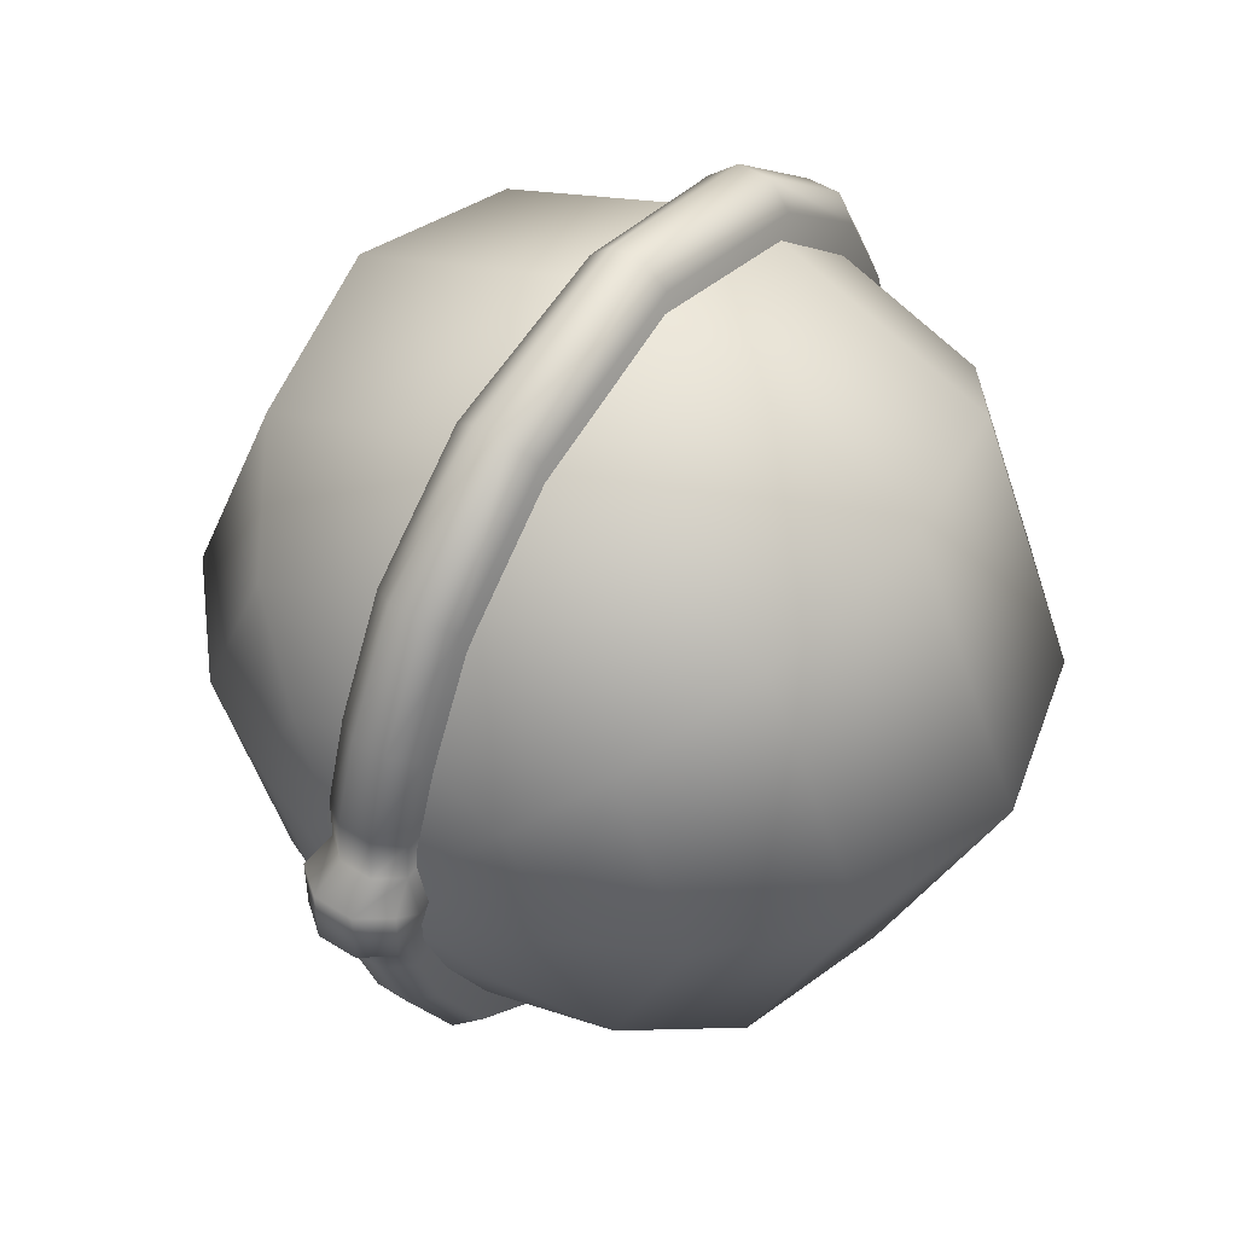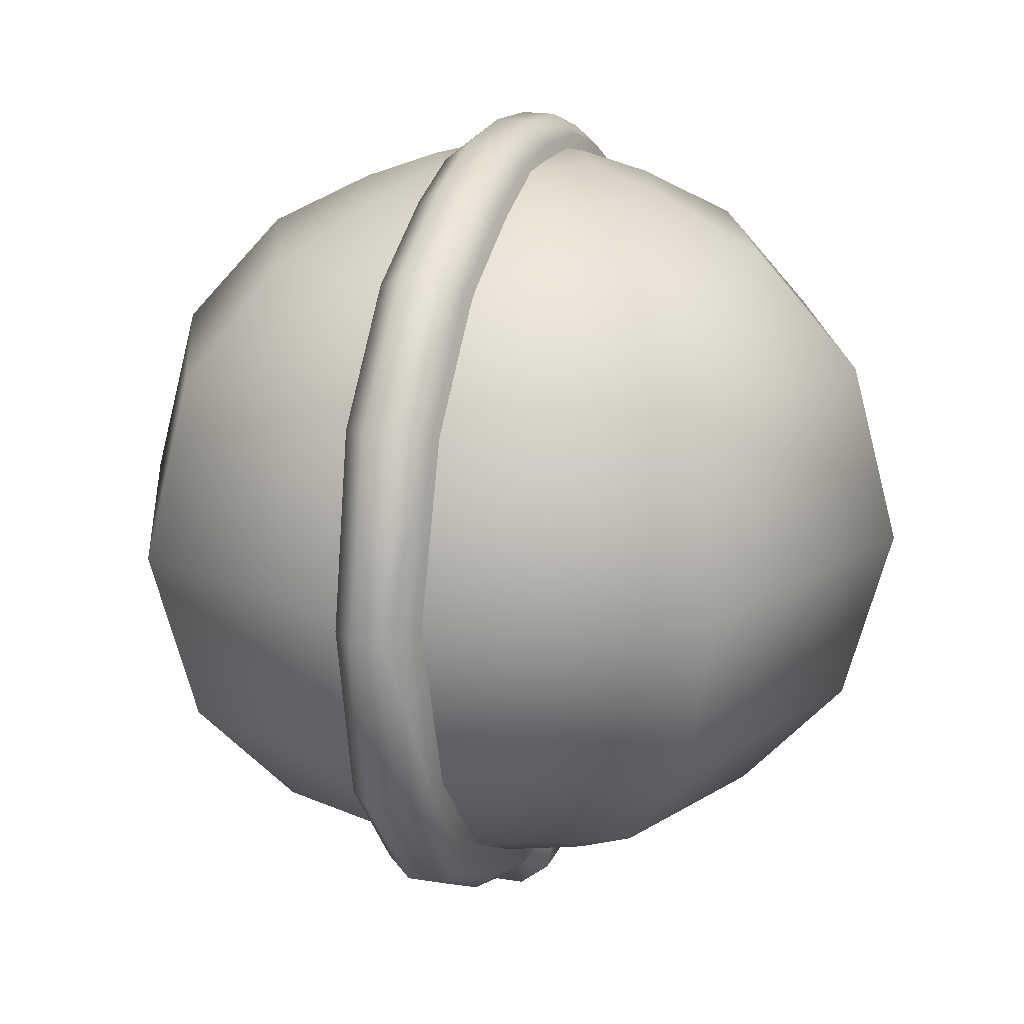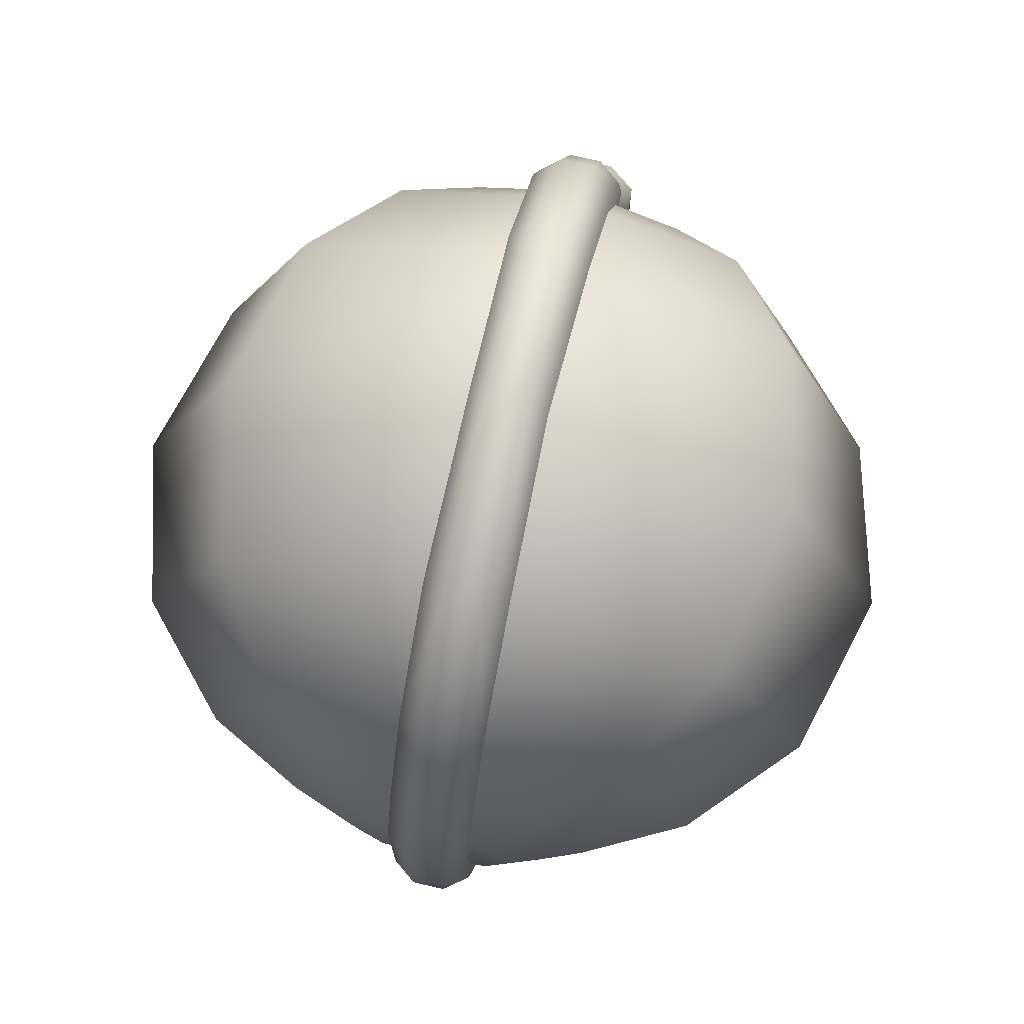
<metadata>
{"format":"obj","ext":"obj","renderer":"f3d","projection":"perspective","resolution":1024,"background":"white","views":[{"elev":49.3,"azim":-145.2,"up":"+Y"},{"elev":18.7,"azim":-162.4,"up":"+Z"},{"elev":73.3,"azim":12.9,"up":"+Y"}]}
</metadata>
<code>
g Sphere
v -0.002654 0.002654 -0.008155
v -0.001379 0.00138 -0.008827
v 1.211e-09 0.001951 -0.008827
v 1.024e-09 0.003753 -0.008155
v 0.002654 0.002654 -0.008155
v 0.00138 0.00138 -0.008827
v -0.004416 0.004416 -0.006862
v 1.173e-09 0.006245 -0.006862
v -0.006143 0.006143 -0.004189
v 1.937e-09 0.008688 -0.004189
v -0.006935 0.006935 6.063e-10
v 1.714e-09 0.009808 8.574e-10
v 0.006143 0.006143 -0.004189
v 0.004416 0.004416 -0.006862
v 4.236e-10 7.717e-10 -0.008827
v 0.006935 0.006935 6.063e-10
v -0.002654 0.002654 -0.008155
v -0.003753 7.129e-10 -0.008155
v -0.001951 7.717e-10 -0.008827
v -0.001379 0.00138 -0.008827
v -0.004416 0.004416 -0.006862
v -0.006245 5.999e-10 -0.006862
v -0.008688 3.662e-10 -0.004189
v -0.006143 0.006143 -0.004189
v -0.009808 0 0
v -0.006935 0.006935 6.063e-10
v 4.236e-10 7.717e-10 -0.008827
v 0.00138 0.00138 -0.008827
v 0.001951 7.717e-10 -0.008827
v 0.003753 7.129e-10 -0.008155
v 0.002654 0.002654 -0.008155
v 0.004416 0.004416 -0.006862
v 0.006245 5.999e-10 -0.006862
v 0.006143 0.006143 -0.004189
v 0.008688 3.662e-10 -0.004189
v 4.236e-10 7.717e-10 -0.008827
v 0.009808 0 0
v 0.006935 0.006935 6.063e-10
v 0.001951 7.717e-10 -0.008827
v 0.001379 -0.001379 -0.008827
v 0.002654 -0.002654 -0.008155
v 0.003753 7.129e-10 -0.008155
v 0.006245 5.999e-10 -0.006862
v 0.004416 -0.004416 -0.006862
v 0.006143 -0.006143 -0.004189
v 0.008688 3.662e-10 -0.004189
v 0.009808 0 0
v 0.006935 -0.006935 -6.063e-10
v 4.236e-10 7.717e-10 -0.008827
v 0.001379 -0.001379 -0.008827
v 9.406e-10 -0.001951 -0.008827
v 6.147e-10 -0.003753 -0.008155
v 0.002654 -0.002654 -0.008155
v -0.002654 -0.002654 -0.008155
v -0.001379 -0.001379 -0.008827
v -2.235e-10 -0.006245 -0.006862
v -0.004416 -0.004416 -0.006862
v -0.006143 -0.006143 -0.004189
v -1.49e-09 -0.008688 -0.004189
v 0.006143 -0.006143 -0.004189
v 0.004416 -0.004416 -0.006862
v 4.236e-10 7.717e-10 -0.008827
v -0.006935 -0.006935 -6.063e-10
v -1.267e-09 -0.009808 -8.574e-10
v 0.006935 -0.006935 -6.063e-10
v -0.001379 -0.001379 -0.008827
v -0.001951 7.717e-10 -0.008827
v -0.003753 7.129e-10 -0.008155
v -0.002654 -0.002654 -0.008155
v -0.006245 5.999e-10 -0.006862
v -0.004416 -0.004416 -0.006862
v -0.006143 -0.006143 -0.004189
v -0.008688 3.662e-10 -0.004189
v 4.236e-10 7.717e-10 -0.008827
v -0.009808 0 0
v -0.006935 -0.006935 -6.063e-10
v 0.006143 -0.006143 0.004189
v -1.49e-09 -0.008688 0.004189
v -2.235e-10 -0.006245 0.006862
v 0.004416 -0.004416 0.006862
v -0.006143 -0.006143 0.004189
v -0.004416 -0.004416 0.006862
v 6.147e-10 -0.003753 0.008155
v 0.002654 -0.002654 0.008155
v 9.406e-10 -0.001951 0.008827
v 0.001379 -0.001379 0.008827
v -0.001379 -0.001379 0.008827
v -0.002654 -0.002654 0.008155
v 4.236e-10 -7.717e-10 0.008827
v 0.006935 -0.006935 -6.063e-10
v -1.267e-09 -0.009808 -8.574e-10
v -0.006935 -0.006935 -6.063e-10
v -0.004416 -0.004416 0.006862
v -0.006143 -0.006143 0.004189
v -0.008688 -3.662e-10 0.004189
v -0.006245 -5.999e-10 0.006862
v -0.009808 0 0
v -0.006935 -0.006935 -6.063e-10
v -0.002654 -0.002654 0.008155
v -0.003753 -7.129e-10 0.008155
v -0.001379 -0.001379 0.008827
v -0.001951 -7.717e-10 0.008827
v 4.236e-10 -7.717e-10 0.008827
v -0.009808 0 0
v -0.006935 0.006935 6.063e-10
v -0.006143 0.006143 0.004189
v -0.008688 -3.662e-10 0.004189
v -0.004416 0.004416 0.006862
v -0.006245 -5.999e-10 0.006862
v -0.002654 0.002654 0.008155
v -0.003753 -7.129e-10 0.008155
v -0.001951 -7.717e-10 0.008827
v -0.001379 0.00138 0.008827
v 4.236e-10 -7.717e-10 0.008827
v -0.004416 0.004416 0.006862
v -0.006143 0.006143 0.004189
v 1.937e-09 0.008688 0.004189
v 1.173e-09 0.006245 0.006862
v 1.714e-09 0.009808 8.574e-10
v -0.006935 0.006935 6.063e-10
v 0.006143 0.006143 0.004189
v 0.006935 0.006935 6.063e-10
v 0.004416 0.004416 0.006862
v 1.024e-09 0.003753 0.008155
v -0.002654 0.002654 0.008155
v 1.211e-09 0.001951 0.008827
v -0.001379 0.00138 0.008827
v 0.002654 0.002654 0.008155
v 0.00138 0.00138 0.008827
v 4.236e-10 -7.717e-10 0.008827
v 0.004416 0.004416 0.006862
v 0.006143 0.006143 0.004189
v 0.008688 -3.662e-10 0.004189
v 0.006245 -5.999e-10 0.006862
v 0.009808 0 0
v 0.006935 0.006935 6.063e-10
v 0.002654 0.002654 0.008155
v 0.003753 -7.129e-10 0.008155
v 0.00138 0.00138 0.008827
v 0.001951 -7.717e-10 0.008827
v 4.236e-10 -7.717e-10 0.008827
v 0.008688 -3.662e-10 0.004189
v 0.006143 -0.006143 0.004189
v 0.004416 -0.004416 0.006862
v 0.006245 -5.999e-10 0.006862
v 0.002654 -0.002654 0.008155
v 0.003753 -7.129e-10 0.008155
v 0.001951 -7.717e-10 0.008827
v 0.001379 -0.001379 0.008827
v 4.236e-10 -7.717e-10 0.008827
v 0.006935 -0.006935 -6.063e-10
v 0.009808 0 0
v 0.0003827 -0.01058 -9.245e-10
v 0.0004 -0.009426 0.004582
v 0.001 -0.008966 0.00436
v 0.0009238 -0.01006 7.658e-06
v 0.001 -0.006646 0.007089
v 0.0004 -0.006968 0.007453
v 0.0004 -0.004243 0.008883
v 0.001 -0.004041 0.00846
v 0.0004 -0.002207 0.009541
v 0.001 -0.002091 0.009098
v 0.0003827 -8.514e-10 0.009738
v 0.0009238 7.656e-06 0.009224
v 0.0003827 -8.514e-10 0.009738
v 0.0004 0.002207 0.009541
v 0.001 0.002091 0.009098
v 0.0009238 7.656e-06 0.009224
v 0.001 0.004041 0.00846
v 0.0004 0.004243 0.008883
v 0.001 0.006646 0.007089
v 0.0004 0.006968 0.007453
v 0.0004 0.009426 0.004582
v 0.001 0.008966 0.00436
v 0.0003827 0.01058 9.245e-10
v 0.0009238 0.01006 7.66e-06
v 0.001 -0.006646 0.007089
v 0.001 -0.004041 0.00846
v 0.0009238 4.031e-10 3.524e-17
v 0.001 -0.002091 0.009098
v 0.0009238 7.656e-06 0.009224
v 0.001 -0.008966 0.00436
v 0.0009238 -0.01006 7.658e-06
v 0.0009238 7.656e-06 0.009224
v 0.001 0.002091 0.009098
v 0.0009238 4.031e-10 3.524e-17
v 0.001 0.004041 0.00846
v 0.001 0.006646 0.007089
v 0.001 0.008966 0.00436
v 0.0009238 0.01006 7.66e-06
v 0.0009238 0.01006 7.66e-06
v 0.001 0.008966 -0.00436
v 0.0009238 4.031e-10 3.524e-17
v 0.001 0.006646 -0.007089
v 0.001 0.004041 -0.00846
v 0.001 0.002091 -0.009098
v 0.0009619 0.001042 -0.009161
v 0.001212 -3.827e-06 -0.009161
v 0.0009238 4.031e-10 3.524e-17
v 0.001 -0.002091 -0.009098
v 0.001 -0.004041 -0.00846
v 0.001 -0.006646 -0.007089
v 0.001 -0.008966 -0.00436
v 0.0009238 -0.01006 7.658e-06
v 0.0009619 -0.001049 -0.009161
v 0.001212 -3.827e-06 -0.009161
v 0.0003827 0.01058 9.245e-10
v 0.0004 0.009426 -0.004582
v 0.001 0.008966 -0.00436
v 0.0009238 0.01006 7.66e-06
v 0.001 0.006646 -0.007089
v 0.0004 0.006968 -0.007453
v 0.001 0.004041 -0.00846
v 0.0004 0.004243 -0.008883
v 0.001 0.002091 -0.009098
v 0.0004 0.002207 -0.009541
v 0.0003913 0.001104 -0.00964
v 0.0009619 0.001042 -0.009161
v 0.0004837 0.0006898 -0.01042
v 0.001179 0.0006462 -0.009882
v 0.0004837 -0.0006898 -0.01042
v 0.001179 -0.0006606 -0.009882
v 0.0003913 -0.001104 -0.00964
v 0.0009619 -0.001049 -0.009161
v 0.001 -0.002091 -0.009098
v 0.0004 -0.002207 -0.009541
v 0.001 -0.004041 -0.00846
v 0.0004 -0.004243 -0.008883
v 0.001 -0.006646 -0.007089
v 0.0004 -0.006968 -0.007453
v 0.001 -0.008966 -0.00436
v 0.0004 -0.009426 -0.004582
v 0.0009238 -0.01006 7.658e-06
v 0.0003827 -0.01058 -9.245e-10
v 0.0004 -0.006968 0.007453
v 0.0004 -0.009426 0.004582
v -0.0004 -0.009426 0.004582
v -0.0004 -0.006968 0.007453
v -0.0003827 -0.01058 -9.245e-10
v 0.0003827 -0.01058 -9.245e-10
v -0.0004 -0.004243 0.008883
v 0.0004 -0.004243 0.008883
v -0.0004 -0.002207 0.009541
v 0.0004 -0.002207 0.009541
v -0.0003827 -8.514e-10 0.009738
v 0.0003827 -8.514e-10 0.009738
v -0.0003827 -0.01058 -9.245e-10
v 0.0003827 -0.01058 -9.245e-10
v 0.0004 -0.009426 -0.004582
v -0.0004 -0.009426 -0.004582
v 0.0004 -0.006968 -0.007453
v -0.0004 -0.006968 -0.007453
v -0.0004 -0.004243 -0.008883
v 0.0004 -0.004243 -0.008883
v -0.0004 -0.002207 -0.009541
v 0.0004 -0.002207 -0.009541
v -0.0003913 -0.001104 -0.00964
v 0.0003913 -0.001104 -0.00964
v 0.0004837 -0.0006898 -0.01042
v -0.0004838 -0.0006898 -0.01042
v -0.0004838 0.0006898 -0.01042
v 0.0004837 0.0006898 -0.01042
v -0.0003913 0.001104 -0.00964
v 0.0003913 0.001104 -0.00964
v 0.0004 0.002207 -0.009541
v -0.0004 0.002207 -0.009541
v 0.0004 0.004243 -0.008883
v -0.0004 0.004243 -0.008883
v 0.0004 0.006968 -0.007453
v -0.0004 0.006968 -0.007453
v -0.0004 0.009426 -0.004582
v 0.0004 0.009426 -0.004582
v -0.0003827 0.01058 9.245e-10
v 0.0003827 0.01058 9.245e-10
v -0.0003827 0.01058 9.245e-10
v 0.0003827 0.01058 9.245e-10
v 0.0004 0.009426 0.004582
v -0.0004 0.009426 0.004582
v 0.0004 0.006968 0.007453
v -0.0004 0.006968 0.007453
v -0.0004 0.004243 0.008883
v 0.0004 0.004243 0.008883
v -0.0004 0.002207 0.009541
v 0.0004 0.002207 0.009541
v -0.0003827 -8.514e-10 0.009738
v 0.0003827 -8.514e-10 0.009738
v -0.001 -0.006646 0.007089
v -0.0004 -0.006968 0.007453
v -0.0004 -0.009426 0.004582
v -0.001 -0.008966 0.00436
v -0.0003827 -0.01058 -9.245e-10
v -0.0009238 -0.01006 7.658e-06
v -0.0004 -0.004243 0.008883
v -0.001 -0.004041 0.00846
v -0.0004 -0.002207 0.009541
v -0.001 -0.002091 0.009098
v -0.0003827 -8.514e-10 0.009738
v -0.0009238 7.661e-06 0.009224
v -0.0003827 -0.01058 -9.245e-10
v -0.0004 -0.009426 -0.004582
v -0.001 -0.008966 -0.00436
v -0.0009238 -0.01006 7.658e-06
v -0.001 -0.006646 -0.007089
v -0.0004 -0.006968 -0.007453
v -0.0004 -0.004243 -0.008883
v -0.001 -0.004041 -0.00846
v -0.0004 -0.002207 -0.009541
v -0.001 -0.002091 -0.009098
v -0.0003913 -0.001104 -0.00964
v -0.0009619 -0.001049 -0.009161
v -0.001179 -0.0006606 -0.009882
v -0.0004838 -0.0006898 -0.01042
v -0.0004838 0.0006898 -0.01042
v -0.001179 0.0006462 -0.009882
v -0.0009619 0.001042 -0.009161
v -0.0003913 0.001104 -0.00964
v -0.001 0.002091 -0.009098
v -0.0004 0.002207 -0.009541
v -0.001 0.004041 -0.00846
v -0.0004 0.004243 -0.008883
v -0.001 0.006646 -0.007089
v -0.0004 0.006968 -0.007453
v -0.0004 0.009426 -0.004582
v -0.001 0.008966 -0.00436
v -0.0003827 0.01058 9.245e-10
v -0.0009238 0.01006 7.66e-06
v -0.0003827 0.01058 9.245e-10
v -0.0004 0.009426 0.004582
v -0.001 0.008966 0.00436
v -0.0009238 0.01006 7.66e-06
v -0.001 0.006646 0.007089
v -0.0004 0.006968 0.007453
v -0.0004 0.004243 0.008883
v -0.001 0.004041 0.00846
v -0.0004 0.002207 0.009541
v -0.001 0.002091 0.009098
v -0.0003827 -8.514e-10 0.009738
v -0.0009238 7.661e-06 0.009224
v -0.001 -0.006646 0.007089
v -0.0002706 0.0002571 3.829e-06
v -0.001 -0.004041 0.00846
v -0.001 -0.002091 0.009098
v -0.0009238 7.661e-06 0.009224
v -0.001 -0.008966 0.00436
v -0.0009238 -0.01006 7.658e-06
v -0.0009238 7.661e-06 0.009224
v -0.0002706 0.0002571 3.829e-06
v -0.001 0.002091 0.009098
v -0.001 0.004041 0.00846
v -0.001 0.006646 0.007089
v -0.001 0.008966 0.00436
v -0.0009238 0.01006 7.66e-06
v -0.0009238 0.01006 7.66e-06
v -0.0002706 0.0002571 3.829e-06
v -0.001 0.008966 -0.00436
v -0.001 0.006646 -0.007089
v -0.001 0.004041 -0.00846
v -0.001 0.002091 -0.009098
v -0.0009619 0.001042 -0.009161
v -0.001212 -3.829e-06 -0.009161
v -0.0009238 -0.01006 7.658e-06
v -0.001 -0.008966 -0.00436
v -0.0002706 0.0002571 3.829e-06
v -0.001 -0.006646 -0.007089
v -0.001 -0.004041 -0.00846
v -0.001 -0.002091 -0.009098
v -0.0009619 -0.001049 -0.009161
v -0.001212 -3.829e-06 -0.009161
v 0.001179 0.0006462 -0.009882
v 0.001212 -3.827e-06 -0.009161
v 0.0009619 0.001042 -0.009161
v 0.001179 0.0006462 -0.009882
v 0.001179 -0.0006606 -0.009882
v 0.001212 -3.827e-06 -0.009161
v 0.0009619 -0.001049 -0.009161
v 0.001212 -3.827e-06 -0.009161
v 0.001179 -0.0006606 -0.009882
v -0.0009619 -0.001049 -0.009161
v -0.001179 -0.0006606 -0.009882
v -0.001212 -3.829e-06 -0.009161
v -0.001179 0.0006462 -0.009882
v -0.0009619 0.001042 -0.009161
v -0.001212 -3.829e-06 -0.009161
v -0.001179 -0.0006606 -0.009882
v -0.001179 0.0006462 -0.009882
v -0.001212 -3.829e-06 -0.009161
g Sphere_0
f 3 2 1
f 4 3 1
f 4 5 3
f 5 6 3
f 1 7 4
f 7 8 4
f 8 7 9
f 10 8 9
f 10 9 11
f 12 10 11
f 10 13 8
f 13 10 12
f 13 14 8
f 4 8 14
f 5 4 14
f 6 15 3
f 3 15 2
f 16 13 12
f 19 18 17
f 20 19 17
f 21 17 18
f 22 21 18
f 22 23 21
f 23 24 21
f 24 23 25
f 26 24 25
f 20 27 19
f 30 29 28
f 31 30 28
f 31 32 30
f 32 33 30
f 33 32 34
f 35 33 34
f 36 28 29
f 37 35 34
f 38 37 34
f 41 40 39
f 42 41 39
f 42 43 41
f 43 44 41
f 45 44 43
f 46 45 43
f 45 46 47
f 48 45 47
f 40 49 39
f 52 51 50
f 53 52 50
f 52 54 51
f 54 55 51
f 54 52 56
f 52 53 56
f 57 54 56
f 58 57 56
f 59 58 56
f 59 56 60
f 56 61 60
f 53 61 56
f 55 62 51
f 51 62 50
f 58 59 63
f 59 64 63
f 59 60 64
f 60 65 64
f 68 67 66
f 69 68 66
f 70 68 69
f 71 70 69
f 71 72 70
f 72 73 70
f 67 74 66
f 75 73 72
f 76 75 72
f 79 78 77
f 80 79 77
f 81 78 79
f 82 81 79
f 83 79 80
f 79 83 82
f 84 83 80
f 85 83 84
f 86 85 84
f 85 87 83
f 87 88 83
f 83 88 82
f 85 89 87
f 89 85 86
f 77 78 90
f 78 91 90
f 92 91 78
f 81 92 78
f 95 94 93
f 96 95 93
f 95 97 94
f 97 98 94
f 96 93 99
f 100 96 99
f 100 99 101
f 102 100 101
f 103 102 101
f 106 105 104
f 107 106 104
f 108 106 107
f 109 108 107
f 108 109 110
f 109 111 110
f 111 112 110
f 112 113 110
f 114 113 112
f 117 116 115
f 118 117 115
f 117 119 116
f 119 120 116
f 117 121 119
f 121 122 119
f 123 121 117
f 118 123 117
f 118 115 124
f 118 124 123
f 115 125 124
f 126 124 125
f 127 126 125
f 128 124 126
f 124 128 123
f 129 128 126
f 130 129 126
f 130 126 127
f 133 132 131
f 134 133 131
f 133 135 132
f 135 136 132
f 134 131 137
f 138 134 137
f 138 137 139
f 140 138 139
f 141 140 139
f 144 143 142
f 145 144 142
f 146 144 145
f 147 146 145
f 146 147 148
f 149 146 148
f 150 149 148
f 143 151 142
f 151 152 142
f 155 154 153
f 156 155 153
f 154 155 157
f 158 154 157
f 159 158 157
f 160 159 157
f 161 159 160
f 162 161 160
f 161 162 163
f 162 164 163
f 167 166 165
f 168 167 165
f 166 167 169
f 170 166 169
f 170 169 171
f 172 170 171
f 173 172 171
f 174 173 171
f 173 174 175
f 174 176 175
f 179 178 177
f 179 180 178
f 181 180 179
f 177 182 179
f 179 182 183
f 186 185 184
f 187 185 186
f 188 187 186
f 186 189 188
f 190 189 186
f 193 192 191
f 194 192 193
f 193 195 194
f 193 196 195
f 197 196 193
f 193 198 197
f 201 200 199
f 202 201 199
f 199 203 202
f 204 203 199
f 200 205 199
f 199 205 206
f 209 208 207
f 210 209 207
f 209 211 208
f 211 212 208
f 211 213 212
f 213 214 212
f 213 215 214
f 215 216 214
f 216 215 217
f 215 218 217
f 219 217 218
f 220 219 218
f 219 220 221
f 220 222 221
f 223 221 222
f 224 223 222
f 224 225 223
f 225 226 223
f 225 227 226
f 227 228 226
f 227 229 228
f 229 230 228
f 229 231 230
f 231 232 230
f 231 233 232
f 233 234 232
f 237 236 235
f 238 237 235
f 236 237 239
f 240 236 239
f 241 238 235
f 242 241 235
f 243 241 242
f 244 243 242
f 245 243 244
f 246 245 244
f 249 248 247
f 250 249 247
f 249 250 251
f 250 252 251
f 252 253 251
f 253 254 251
f 253 255 254
f 255 256 254
f 255 257 256
f 257 258 256
f 258 257 259
f 257 260 259
f 259 260 261
f 262 259 261
f 261 263 262
f 263 264 262
f 264 263 265
f 263 266 265
f 265 266 267
f 266 268 267
f 267 268 269
f 268 270 269
f 270 271 269
f 271 272 269
f 272 271 273
f 274 272 273
f 277 276 275
f 278 277 275
f 277 278 279
f 278 280 279
f 280 281 279
f 281 282 279
f 281 283 282
f 283 284 282
f 283 285 284
f 285 286 284
f 289 288 287
f 290 289 287
f 289 290 291
f 290 292 291
f 288 293 287
f 293 294 287
f 293 295 294
f 295 296 294
f 296 295 297
f 298 296 297
f 301 300 299
f 302 301 299
f 300 301 303
f 304 300 303
f 305 304 303
f 306 305 303
f 307 305 306
f 308 307 306
f 307 308 309
f 308 310 309
f 310 311 309
f 311 312 309
f 313 312 311
f 314 313 311
f 314 315 313
f 315 316 313
f 315 317 316
f 317 318 316
f 318 317 319
f 320 318 319
f 320 319 321
f 322 320 321
f 323 322 321
f 324 323 321
f 323 324 325
f 324 326 325
f 329 328 327
f 330 329 327
f 328 329 331
f 332 328 331
f 333 332 331
f 334 333 331
f 335 333 334
f 336 335 334
f 335 336 337
f 336 338 337
f 341 340 339
f 342 340 341
f 340 342 343
f 340 344 339
f 344 340 345
f 348 347 346
f 347 348 349
f 347 349 350
f 351 347 350
f 347 351 352
f 355 354 353
f 354 355 356
f 357 354 356
f 358 354 357
f 358 359 354
f 360 354 359
f 363 362 361
f 362 363 364
f 363 365 364
f 363 366 365
f 367 366 363
f 367 363 368
f 371 370 369
f 374 373 372
f 377 376 375
f 380 379 378
f 383 382 381
f 386 385 384

</code>
